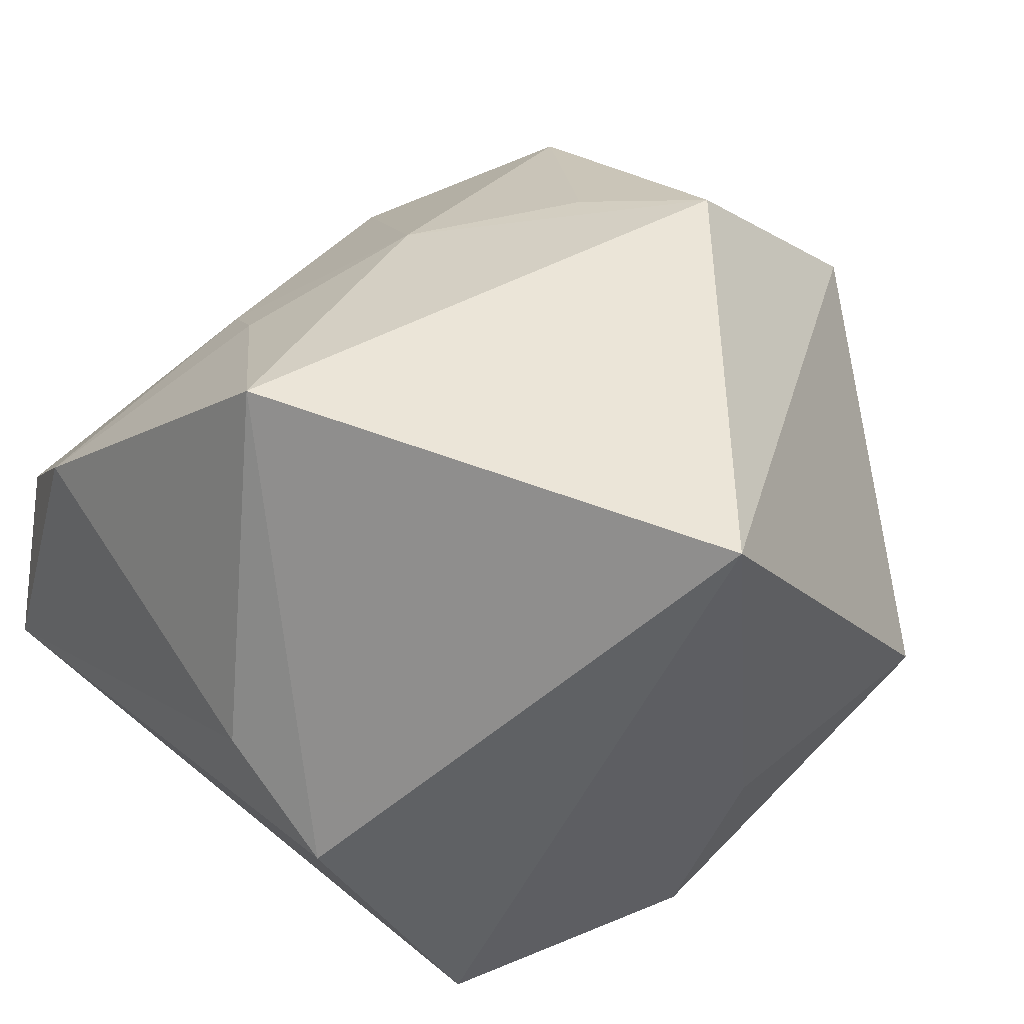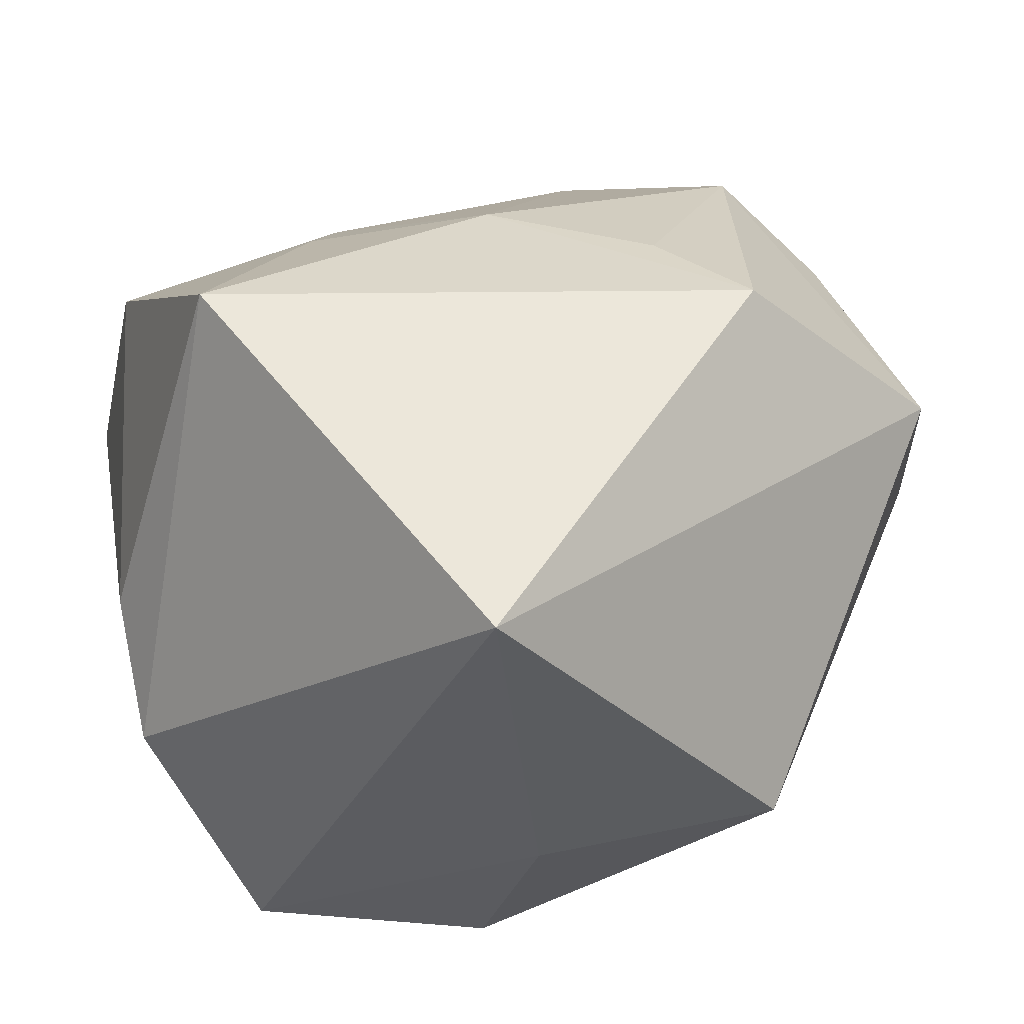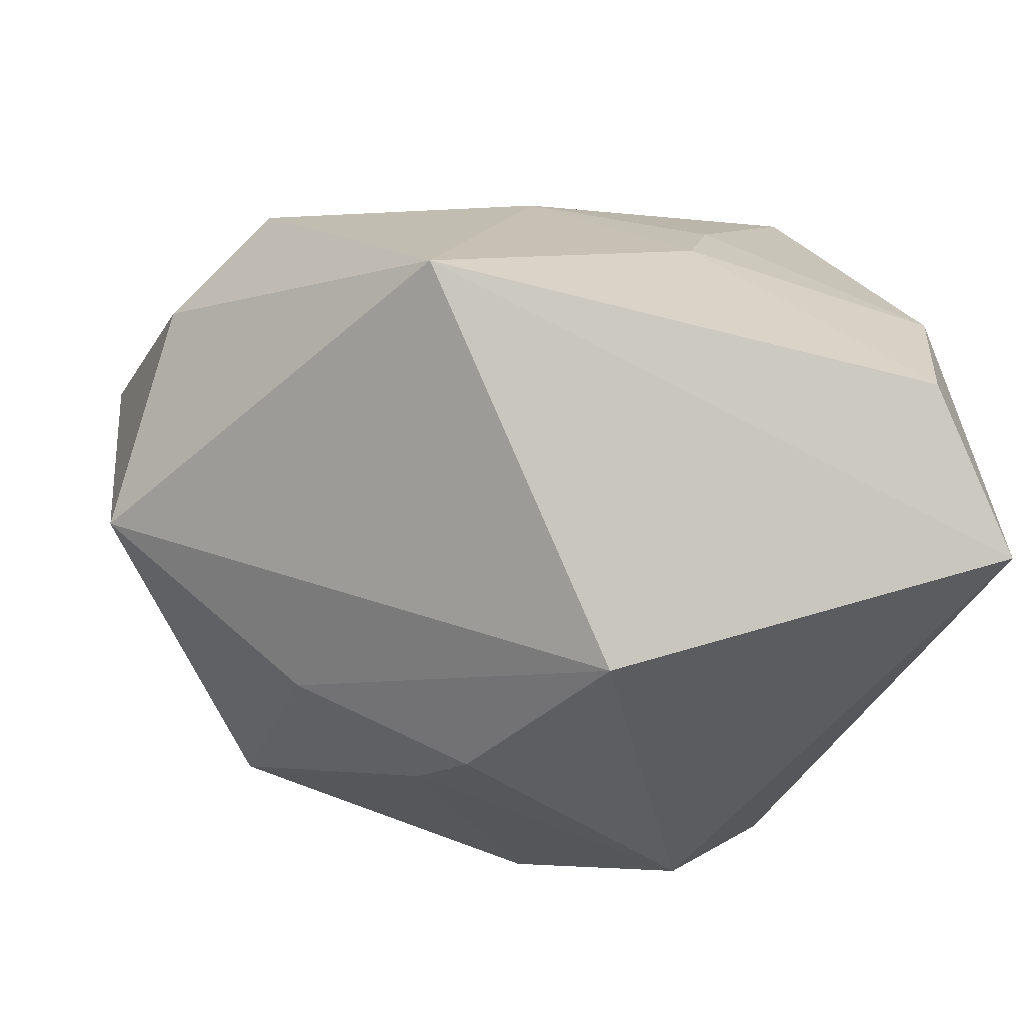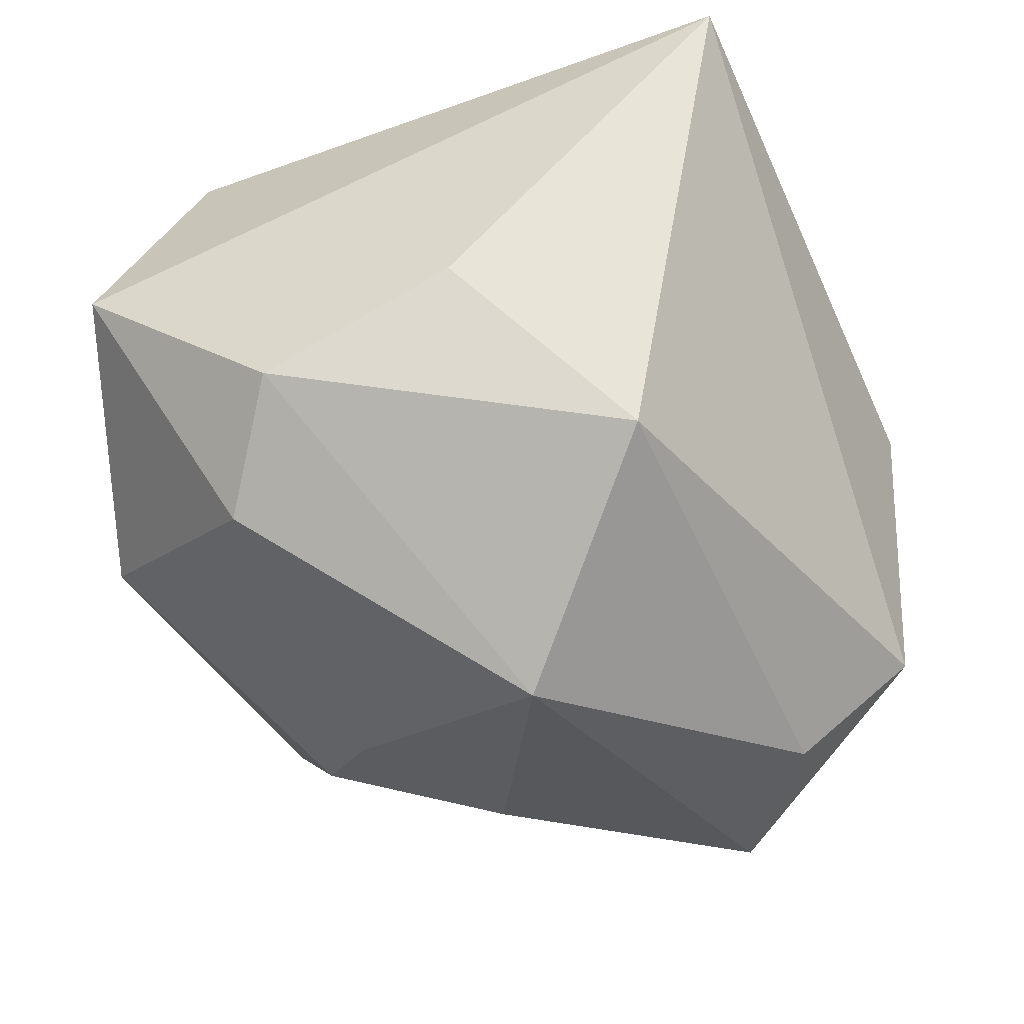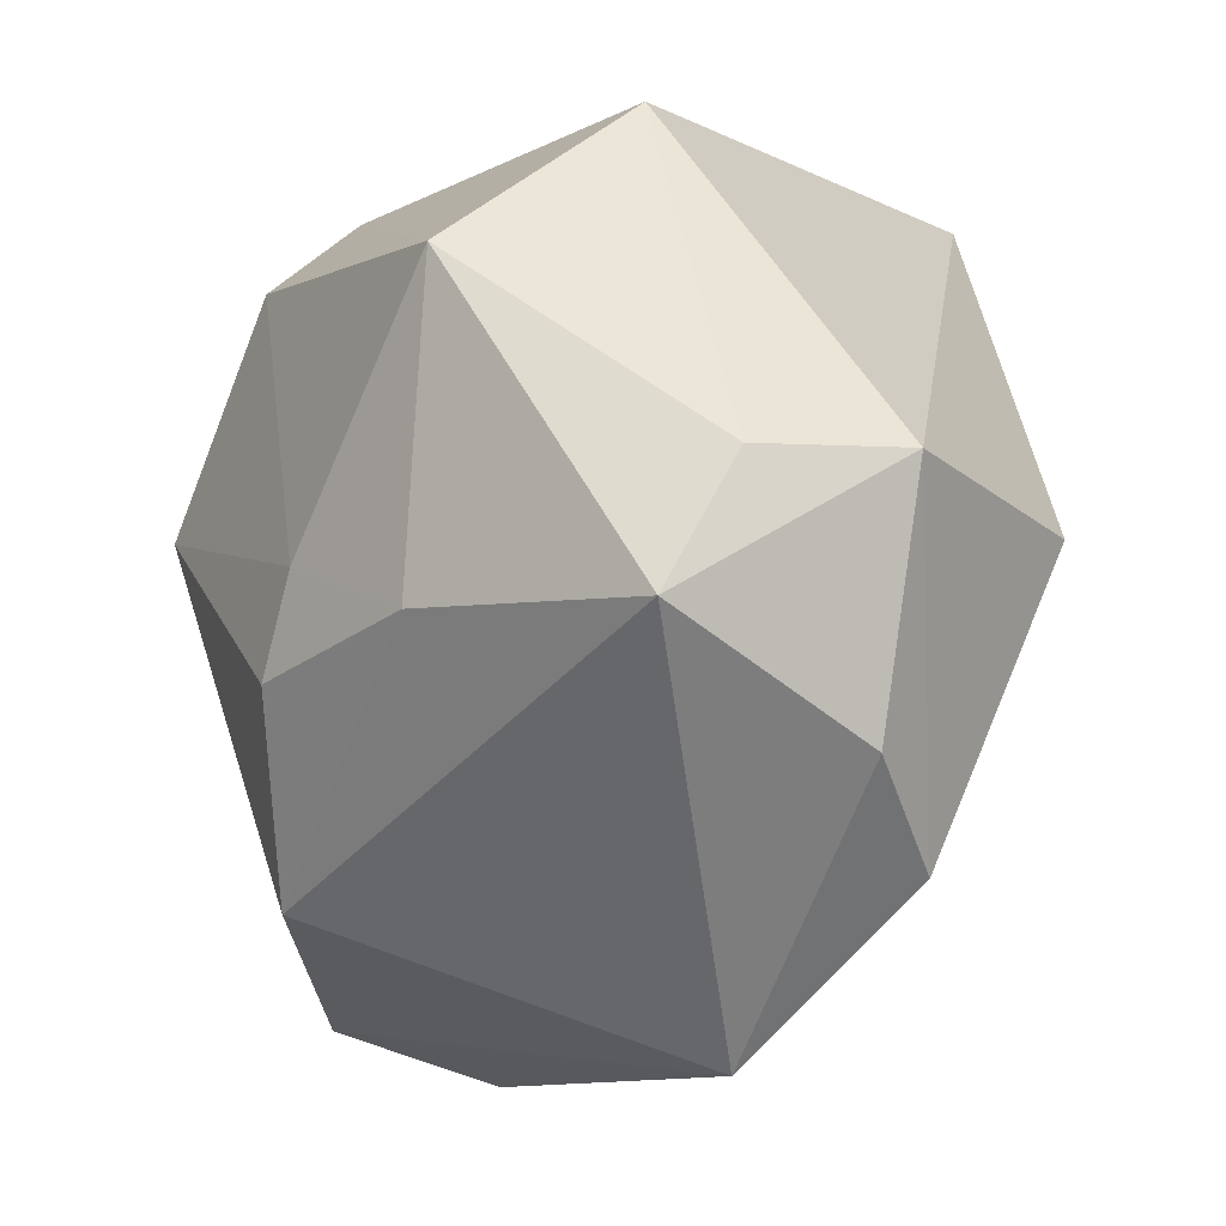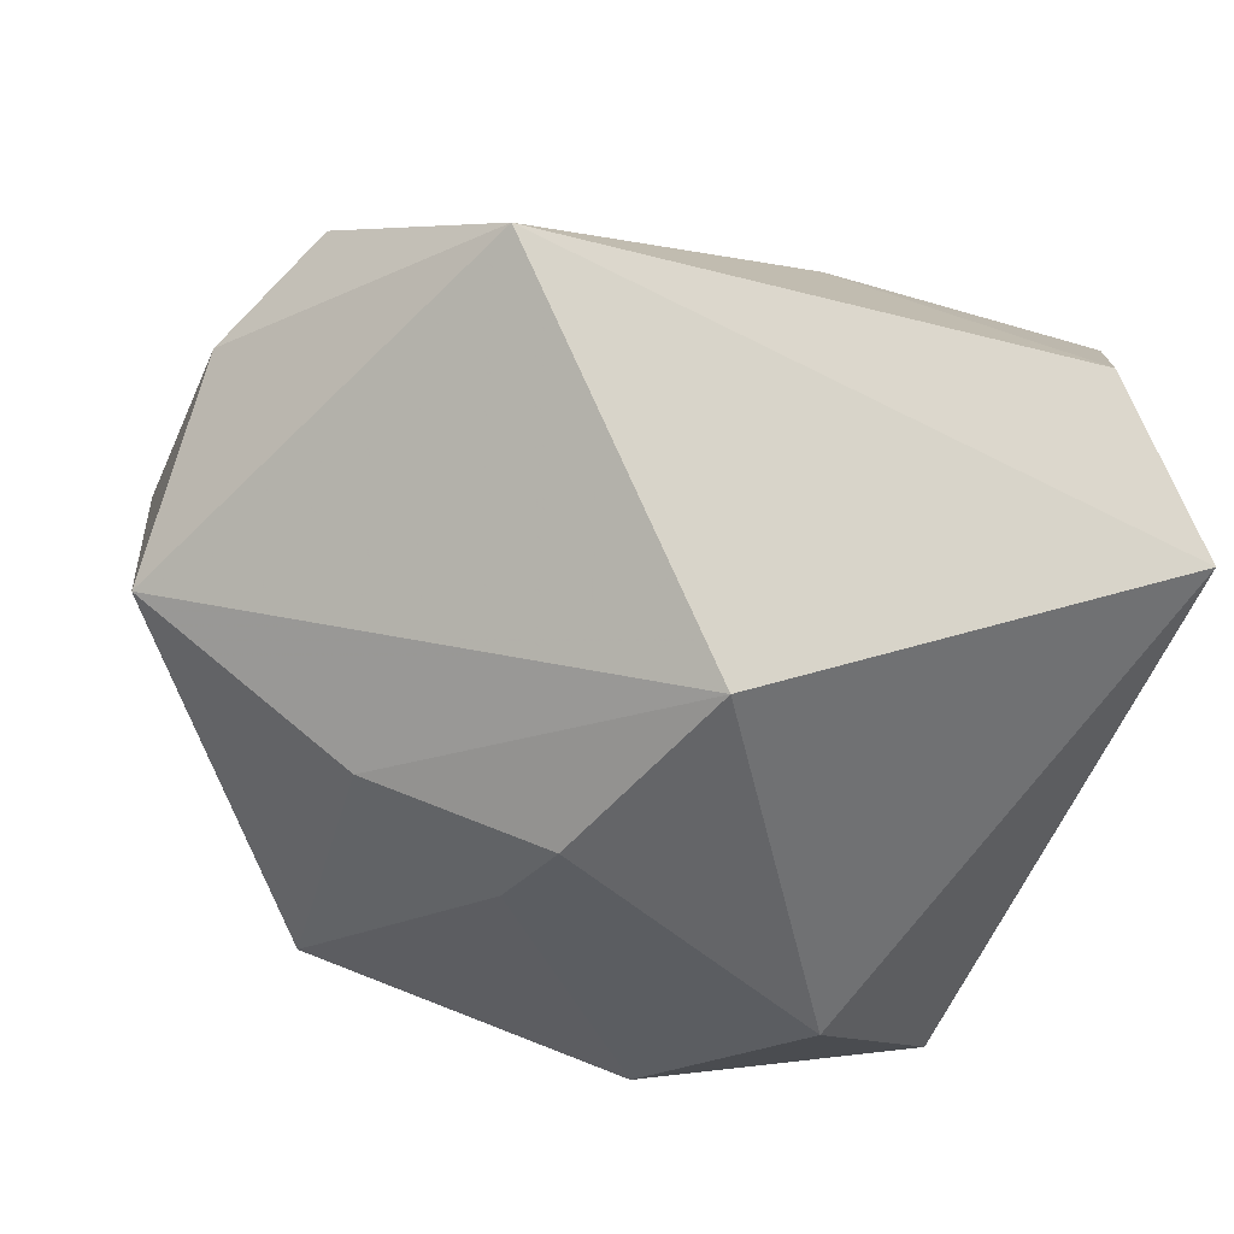
<metadata>
{"format":"obj","ext":"obj","renderer":"f3d","projection":"perspective","resolution":1024,"background":"white","views":[{"elev":48.7,"azim":138.0,"up":"+Z"},{"elev":51.3,"azim":168.2,"up":"+Z"},{"elev":-24.6,"azim":-9.7,"up":"+Z"},{"elev":60.0,"azim":-134.1,"up":"+Y"},{"elev":-10.6,"azim":-104.6,"up":"+Y"},{"elev":-38.5,"azim":-8.7,"up":"+Z"}]}
</metadata>
<code>
v 0.0314 -0.03009 -0.01498
v -0.03413 -0.01558 0.008602
v -0.02186 -0.005497 -0.01976
v 0.03144 0.01376 -0.003479
v -0.02701 -0.02264 0.01431
v 0.02724 -0.02588 0.007538
v -0.03801 0.003267 0.01029
v -0.003934 -0.01547 0.02225
v -0.03808 -0.007011 -0.007023
v -0.01118 -0.0009116 -0.02551
v -0.02405 0.01878 -0.01877
v -0.008199 -0.008611 -0.02688
v -0.02238 0.001448 0.02639
v 0.01076 -0.01865 0.01893
v 0.004919 0.03204 0.0293
v -0.01801 0.03204 -0.002276
v -0.01533 -0.03502 0.004322
v -0.01654 -0.007708 0.0236
v 0.001346 0.02189 -0.0258
v 0.007933 -0.02473 0.01348
v 0.000647 -0.02351 -0.02382
v -0.03754 0.003011 -0.001339
v 0.005726 0.02918 -0.01812
v 0.01203 0.005082 -0.03082
v 0.02471 -0.03465 -0.002667
v 0.03161 0.003674 0.002378
v 0.02119 -0.004323 0.0293
v 0.001546 0.03204 -0.002844
v 0.02408 0.02198 -0.02092
f 21 1 17
f 17 1 25
f 16 7 15
f 16 23 11
f 9 21 17
f 24 29 1
f 1 21 24
f 17 25 20
f 6 25 1
f 1 26 6
f 6 26 27
f 6 20 25
f 1 29 4
f 4 26 1
f 4 29 15
f 15 27 4
f 27 26 4
f 28 16 15
f 23 16 28
f 15 29 28
f 29 23 28
f 2 9 17
f 7 9 2
f 11 9 22
f 22 9 7
f 22 16 11
f 7 16 22
f 12 24 21
f 13 27 15
f 15 7 13
f 11 23 19
f 19 23 29
f 29 24 19
f 14 6 27
f 20 6 14
f 21 9 3
f 3 12 21
f 3 9 11
f 5 2 17
f 7 2 5
f 5 13 7
f 24 12 10
f 10 19 24
f 11 19 10
f 10 3 11
f 12 3 10
f 13 5 18
f 8 18 5
f 8 14 27
f 8 5 17
f 27 13 8
f 13 18 8
f 17 20 8
f 20 14 8

</code>
